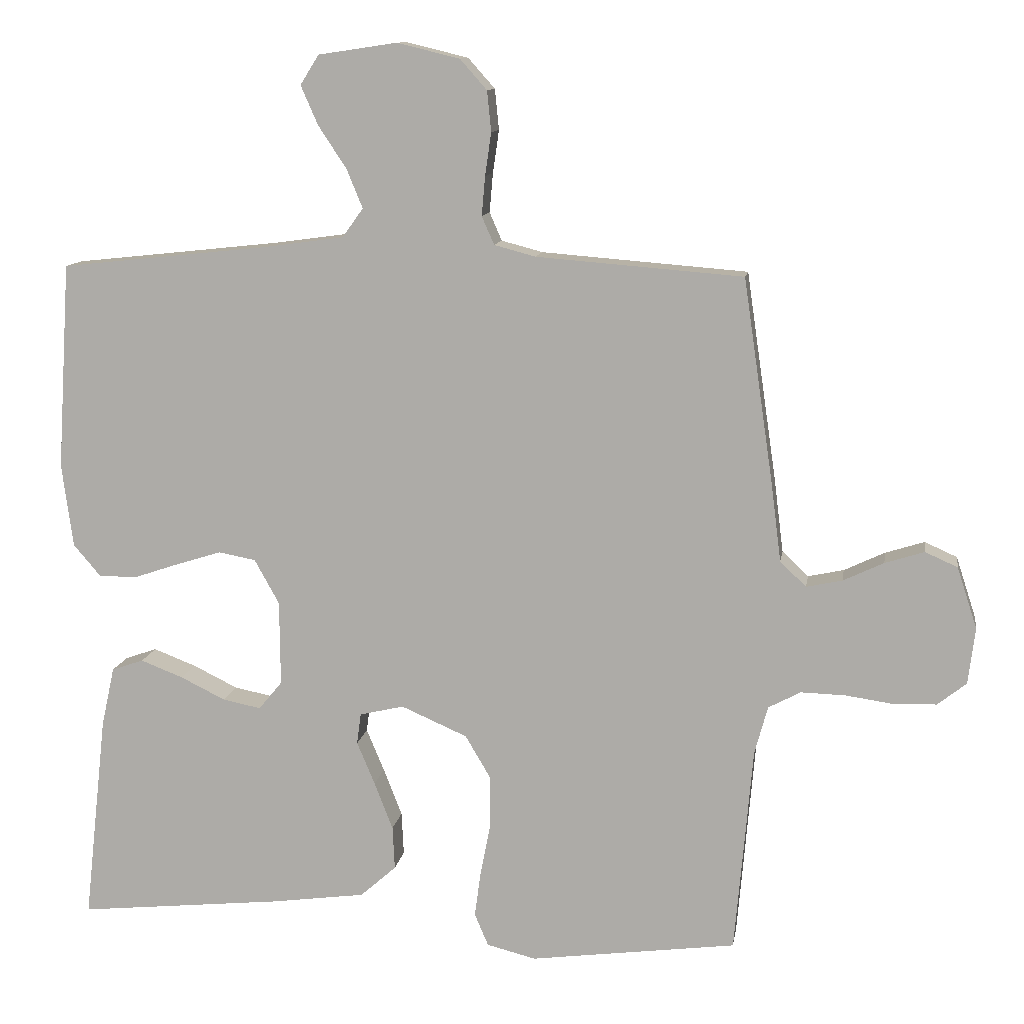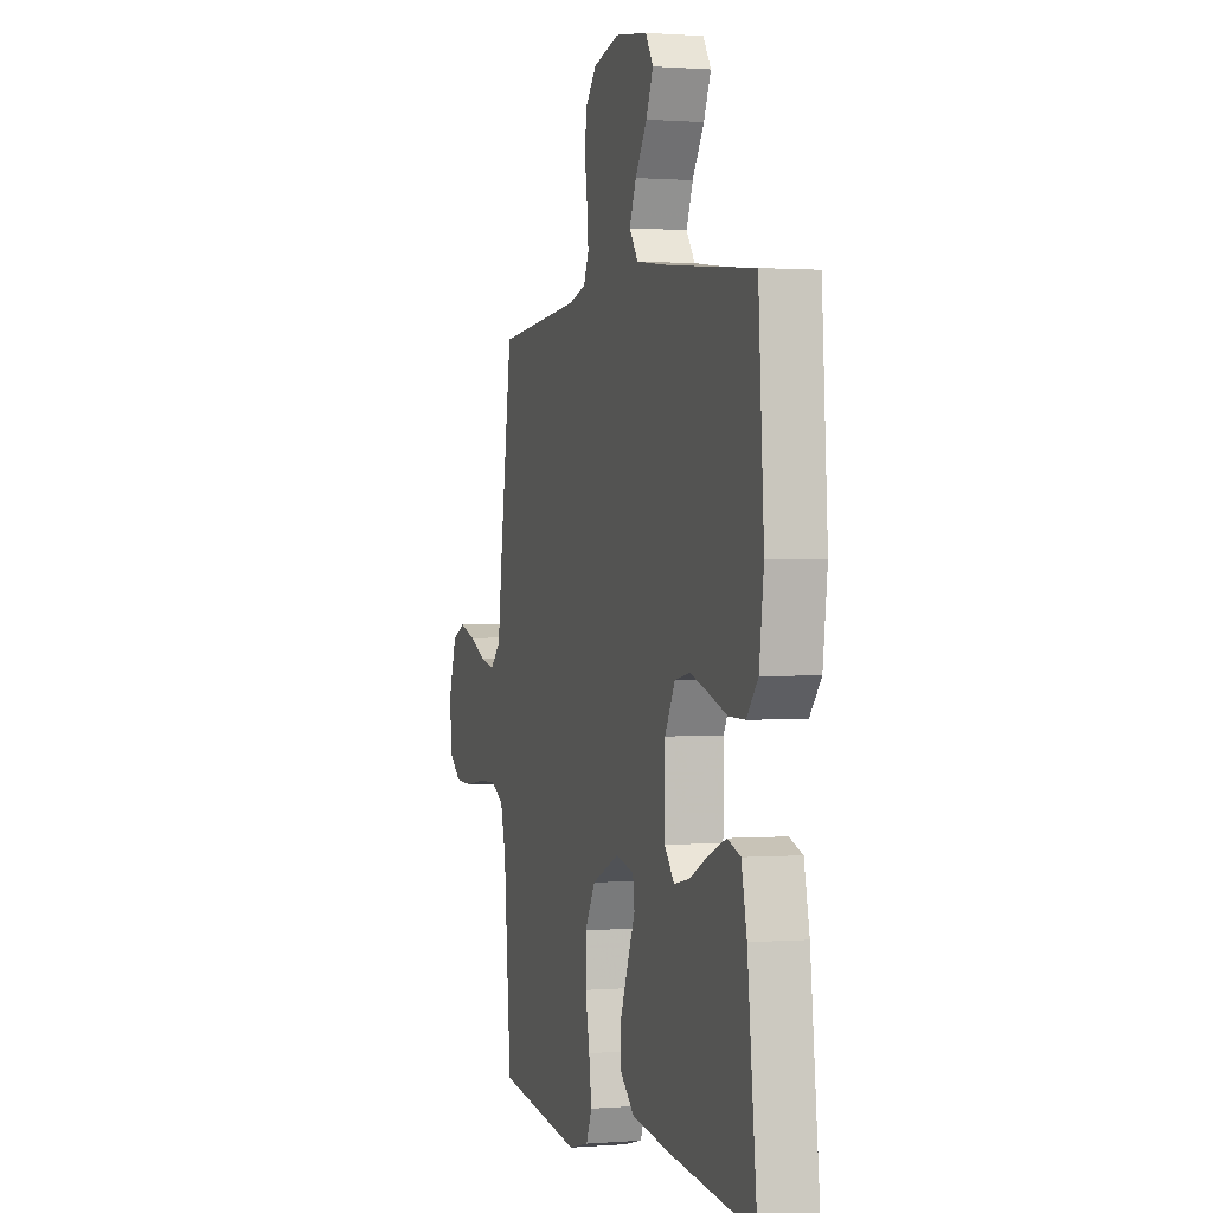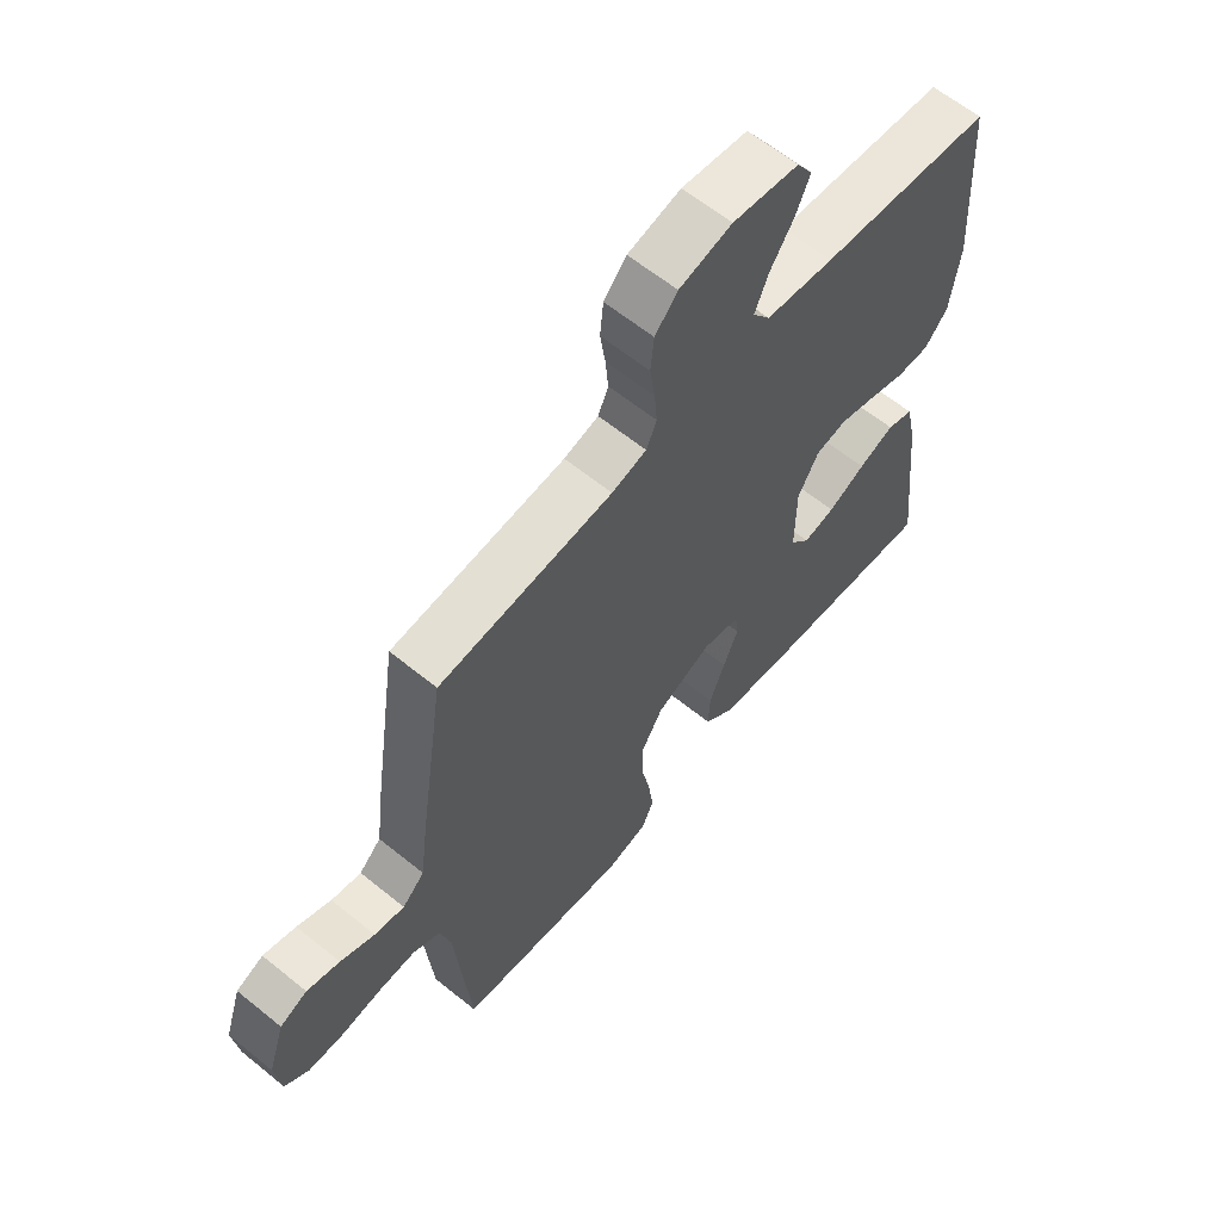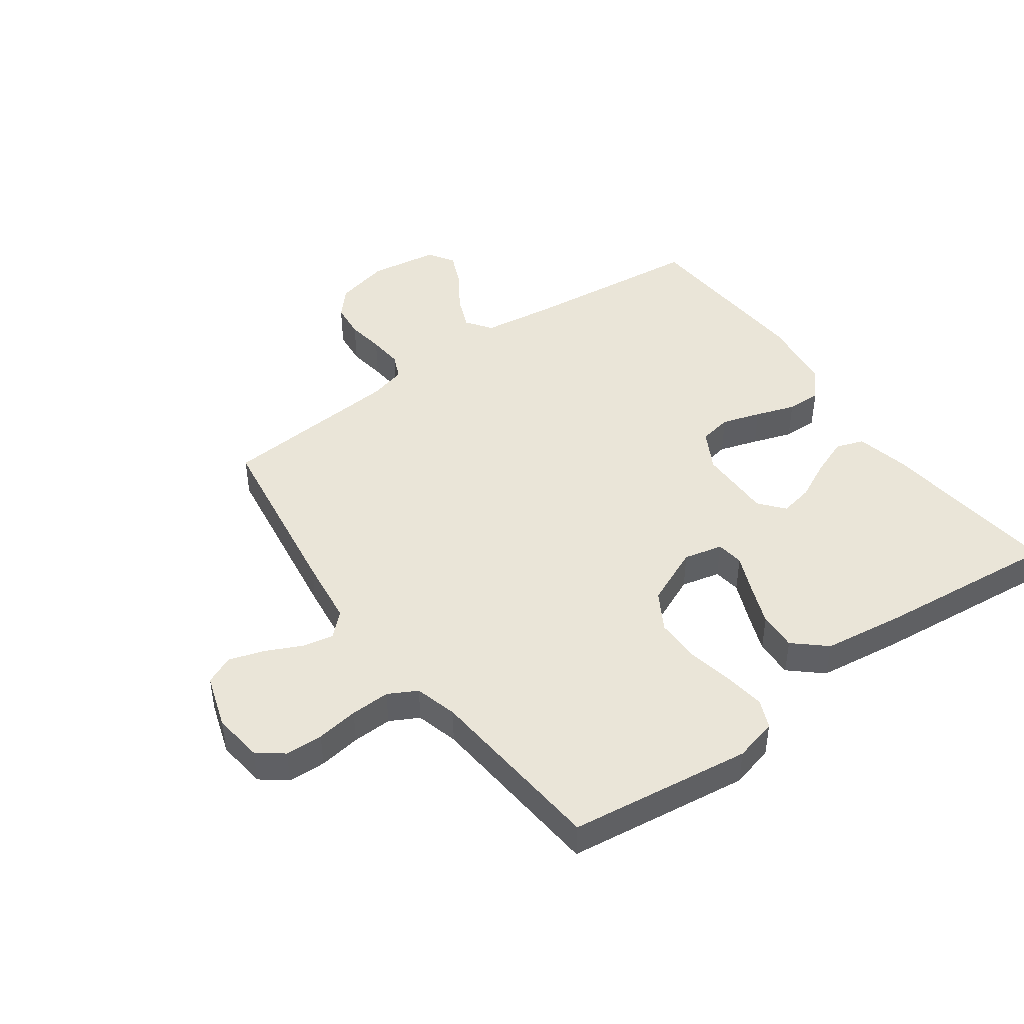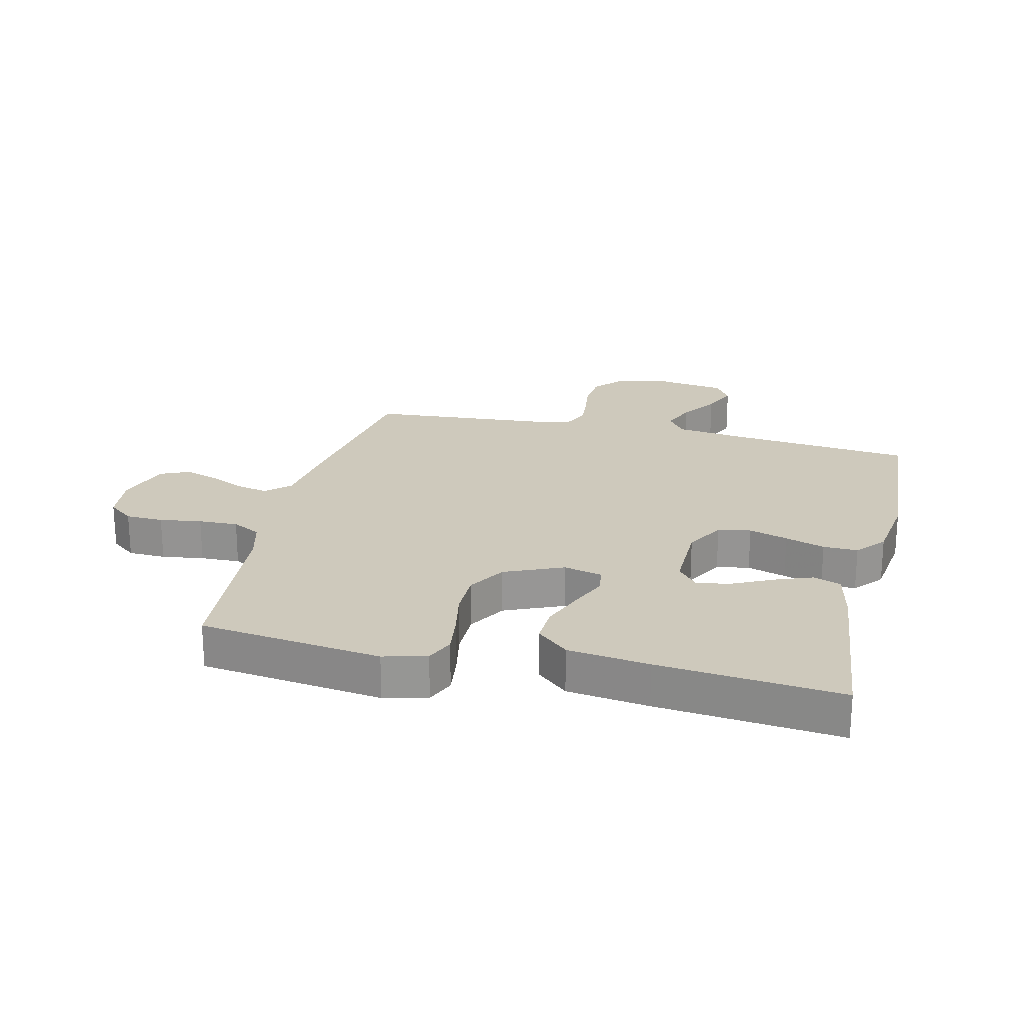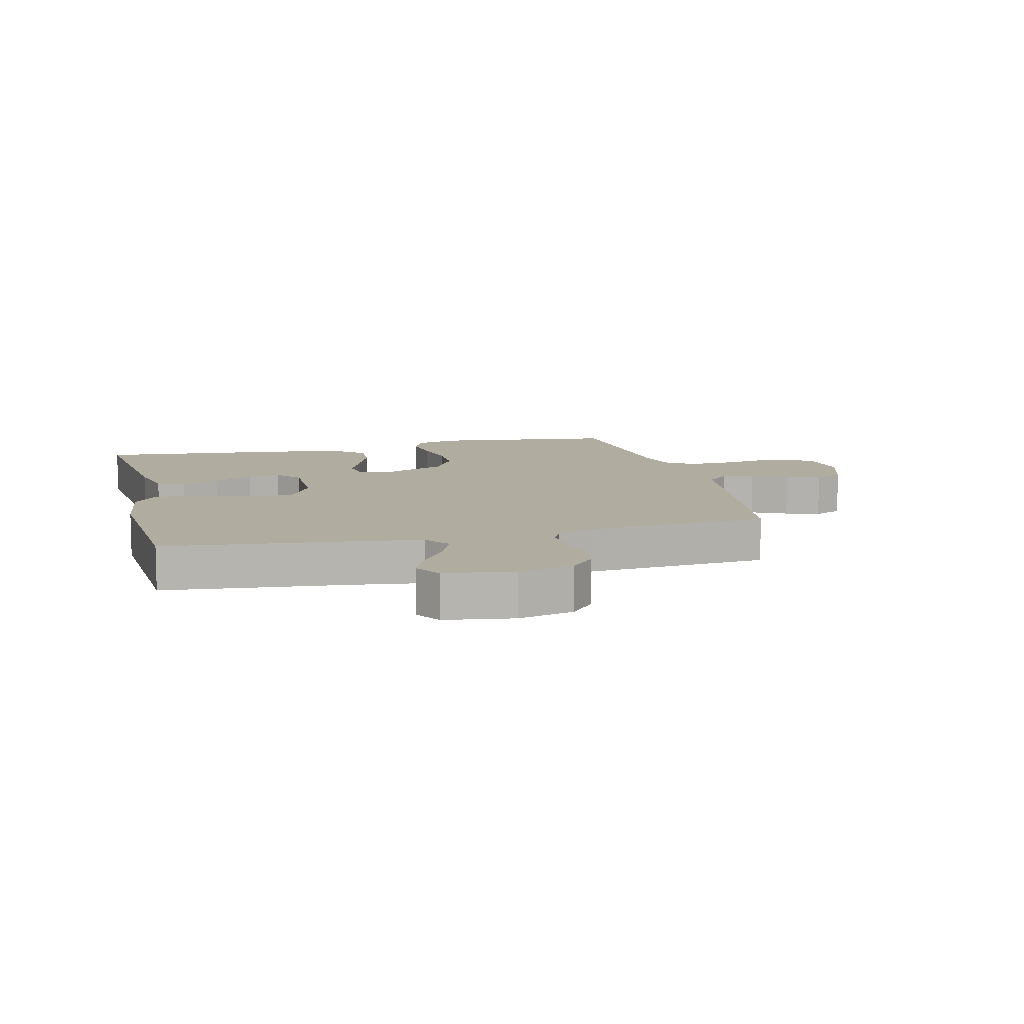
<metadata>
{"format":"obj","ext":"obj","renderer":"f3d","projection":"perspective","resolution":1024,"background":"white","views":[{"elev":11.3,"azim":8.8,"up":"+Z"},{"elev":0.7,"azim":-106.7,"up":"+Z"},{"elev":62.1,"azim":129.5,"up":"+Z"},{"elev":45.2,"azim":144.2,"up":"+Y"},{"elev":22.4,"azim":-166.5,"up":"+Y"},{"elev":10.0,"azim":-14.0,"up":"+Y"}]}
</metadata>
<code>
v -0.5 0.07 0.5
v -0.2 0.07 0.532
v -0.082 0.07 0.548
v -0.052 0.07 0.59
v -0.075 0.07 0.646
v -0.116 0.07 0.708
v -0.141 0.07 0.765
v -0.114 0.07 0.808
v 0 0.07 0.825
v 0.091 0.07 0.803
v 0.13 0.07 0.759
v 0.136 0.07 0.7
v 0.127 0.07 0.638
v 0.122 0.07 0.581
v 0.14 0.07 0.54
v 0.2 0.07 0.524
v 0.5 0.07 0.5
v 0.544 0.07 0.2
v 0.558 0.07 0.089
v 0.596 0.07 0.053
v 0.648 0.07 0.064
v 0.707 0.07 0.092
v 0.764 0.07 0.11
v 0.811 0.07 0.089
v 0.84 0.07 0
v 0.83 0.07 -0.082
v 0.788 0.07 -0.115
v 0.726 0.07 -0.117
v 0.657 0.07 -0.107
v 0.592 0.07 -0.105
v 0.545 0.07 -0.13
v 0.526 0.07 -0.2
v 0.5 0.07 -0.5
v 0.2 0.07 -0.539
v 0.129 0.07 -0.521
v 0.109 0.07 -0.474
v 0.118 0.07 -0.407
v 0.133 0.07 -0.331
v 0.133 0.07 -0.257
v 0.096 0.07 -0.194
v 0 0.07 -0.152
v -0.064 0.07 -0.167
v -0.07 0.07 -0.212
v -0.044 0.07 -0.274
v -0.017 0.07 -0.343
v -0.014 0.07 -0.406
v -0.066 0.07 -0.452
v -0.2 0.07 -0.47
v -0.5 0.07 -0.5
v -0.467 0.07 -0.2
v -0.448 0.07 -0.113
v -0.402 0.07 -0.097
v -0.34 0.07 -0.121
v -0.275 0.07 -0.153
v -0.22 0.07 -0.164
v -0.186 0.07 -0.123
v -0.187 0.07 0
v -0.223 0.07 0.065
v -0.277 0.07 0.075
v -0.341 0.07 0.055
v -0.406 0.07 0.033
v -0.463 0.07 0.032
v -0.503 0.07 0.079
v -0.519 0.07 0.2
v -0.5 0 0.5
v -0.2 0 0.532
v -0.082 0 0.548
v -0.052 0 0.59
v -0.075 0 0.646
v -0.116 0 0.708
v -0.141 0 0.765
v -0.114 0 0.808
v 0 0 0.825
v 0.091 0 0.803
v 0.13 0 0.759
v 0.136 0 0.7
v 0.127 0 0.638
v 0.122 0 0.581
v 0.14 0 0.54
v 0.2 0 0.524
v 0.5 0 0.5
v 0.544 0 0.2
v 0.558 0 0.089
v 0.596 0 0.053
v 0.648 0 0.064
v 0.707 0 0.092
v 0.764 0 0.11
v 0.811 0 0.089
v 0.84 0 0
v 0.83 0 -0.082
v 0.788 0 -0.115
v 0.726 0 -0.117
v 0.657 0 -0.107
v 0.592 0 -0.105
v 0.545 0 -0.13
v 0.526 0 -0.2
v 0.5 0 -0.5
v 0.2 0 -0.539
v 0.129 0 -0.521
v 0.109 0 -0.474
v 0.118 0 -0.407
v 0.133 0 -0.331
v 0.133 0 -0.257
v 0.096 0 -0.194
v 0 0 -0.152
v -0.064 0 -0.167
v -0.07 0 -0.212
v -0.044 0 -0.274
v -0.017 0 -0.343
v -0.014 0 -0.406
v -0.066 0 -0.452
v -0.2 0 -0.47
v -0.5 0 -0.5
v -0.467 0 -0.2
v -0.448 0 -0.113
v -0.402 0 -0.097
v -0.34 0 -0.121
v -0.275 0 -0.153
v -0.22 0 -0.164
v -0.186 0 -0.123
v -0.187 0 0
v -0.223 0 0.065
v -0.277 0 0.075
v -0.341 0 0.055
v -0.406 0 0.033
v -0.463 0 0.032
v -0.503 0 0.079
v -0.519 0 0.2
f 63 64 1 2
f 60 61 62 63
f 59 60 63 2
f 58 59 2 3
f 57 58 3 4
f 56 57 4
f 51 52 53 54
f 49 50 51 54
f 49 54 55
f 48 49 55
f 47 48 55 56
f 43 44 45 46
f 43 46 47 56
f 35 36 37 38
f 33 34 35 38
f 32 33 38 39
f 31 32 39 40
f 26 27 28 29
f 26 29 30
f 25 26 30
f 24 25 30
f 21 22 23 24
f 20 21 24 30
f 19 20 30 31
f 16 17 18 19
f 15 16 19 31
f 10 11 12 13
f 10 13 14
f 9 10 14
f 8 9 14 15
f 5 6 7 8
f 4 5 8 15
f 42 43 56 4
f 41 42 4 15
f 15 31 40 41
f 66 65 128 127
f 127 126 125 124
f 66 127 124 123
f 67 66 123 122
f 68 67 122 121
f 68 121 120
f 118 117 116 115
f 118 115 114 113
f 119 118 113
f 119 113 112
f 120 119 112 111
f 110 109 108 107
f 120 111 110 107
f 102 101 100 99
f 102 99 98 97
f 103 102 97 96
f 104 103 96 95
f 93 92 91 90
f 94 93 90
f 94 90 89
f 94 89 88
f 88 87 86 85
f 94 88 85 84
f 95 94 84 83
f 83 82 81 80
f 95 83 80 79
f 77 76 75 74
f 78 77 74
f 78 74 73
f 79 78 73 72
f 72 71 70 69
f 79 72 69 68
f 68 120 107 106
f 79 68 106 105
f 105 104 95 79
f 1 65 66 2
f 2 66 67 3
f 3 67 68 4
f 4 68 69 5
f 5 69 70 6
f 6 70 71 7
f 7 71 72 8
f 8 72 73 9
f 9 73 74 10
f 10 74 75 11
f 11 75 76 12
f 12 76 77 13
f 13 77 78 14
f 14 78 79 15
f 15 79 80 16
f 16 80 81 17
f 17 81 82 18
f 18 82 83 19
f 19 83 84 20
f 20 84 85 21
f 21 85 86 22
f 22 86 87 23
f 23 87 88 24
f 24 88 89 25
f 25 89 90 26
f 26 90 91 27
f 27 91 92 28
f 28 92 93 29
f 29 93 94 30
f 30 94 95 31
f 31 95 96 32
f 32 96 97 33
f 33 97 98 34
f 34 98 99 35
f 35 99 100 36
f 36 100 101 37
f 37 101 102 38
f 38 102 103 39
f 39 103 104 40
f 40 104 105 41
f 41 105 106 42
f 42 106 107 43
f 43 107 108 44
f 44 108 109 45
f 45 109 110 46
f 46 110 111 47
f 47 111 112 48
f 48 112 113 49
f 49 113 114 50
f 50 114 115 51
f 51 115 116 52
f 52 116 117 53
f 53 117 118 54
f 54 118 119 55
f 55 119 120 56
f 56 120 121 57
f 57 121 122 58
f 58 122 123 59
f 59 123 124 60
f 60 124 125 61
f 61 125 126 62
f 62 126 127 63
f 63 127 128 64
f 64 128 65 1

</code>
